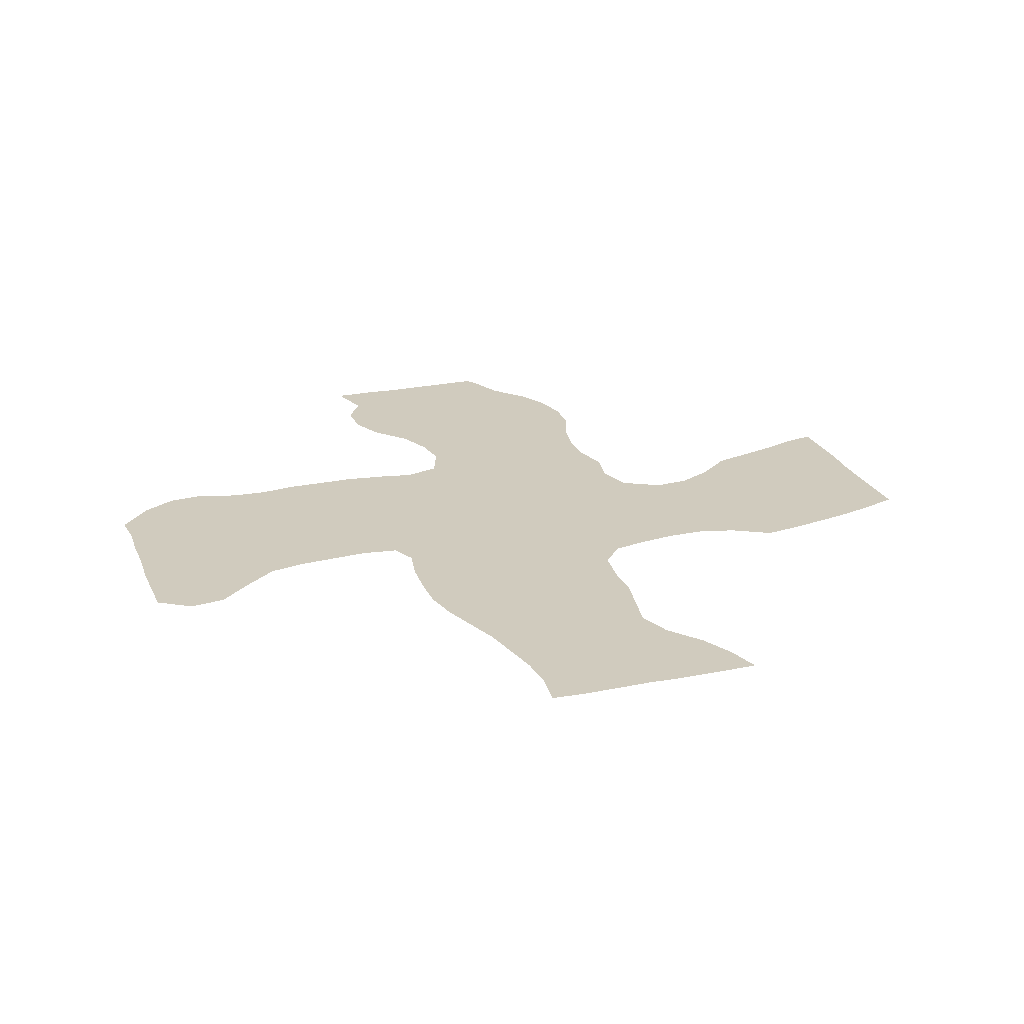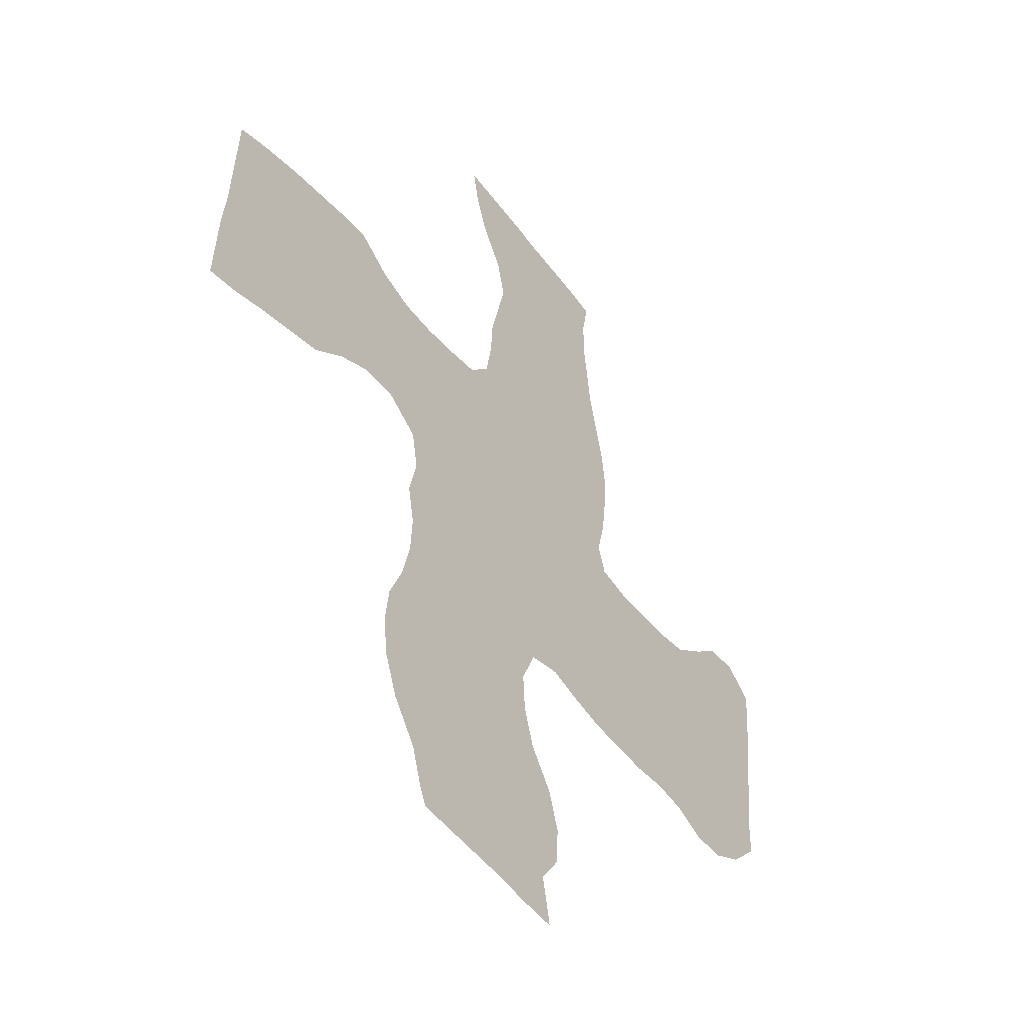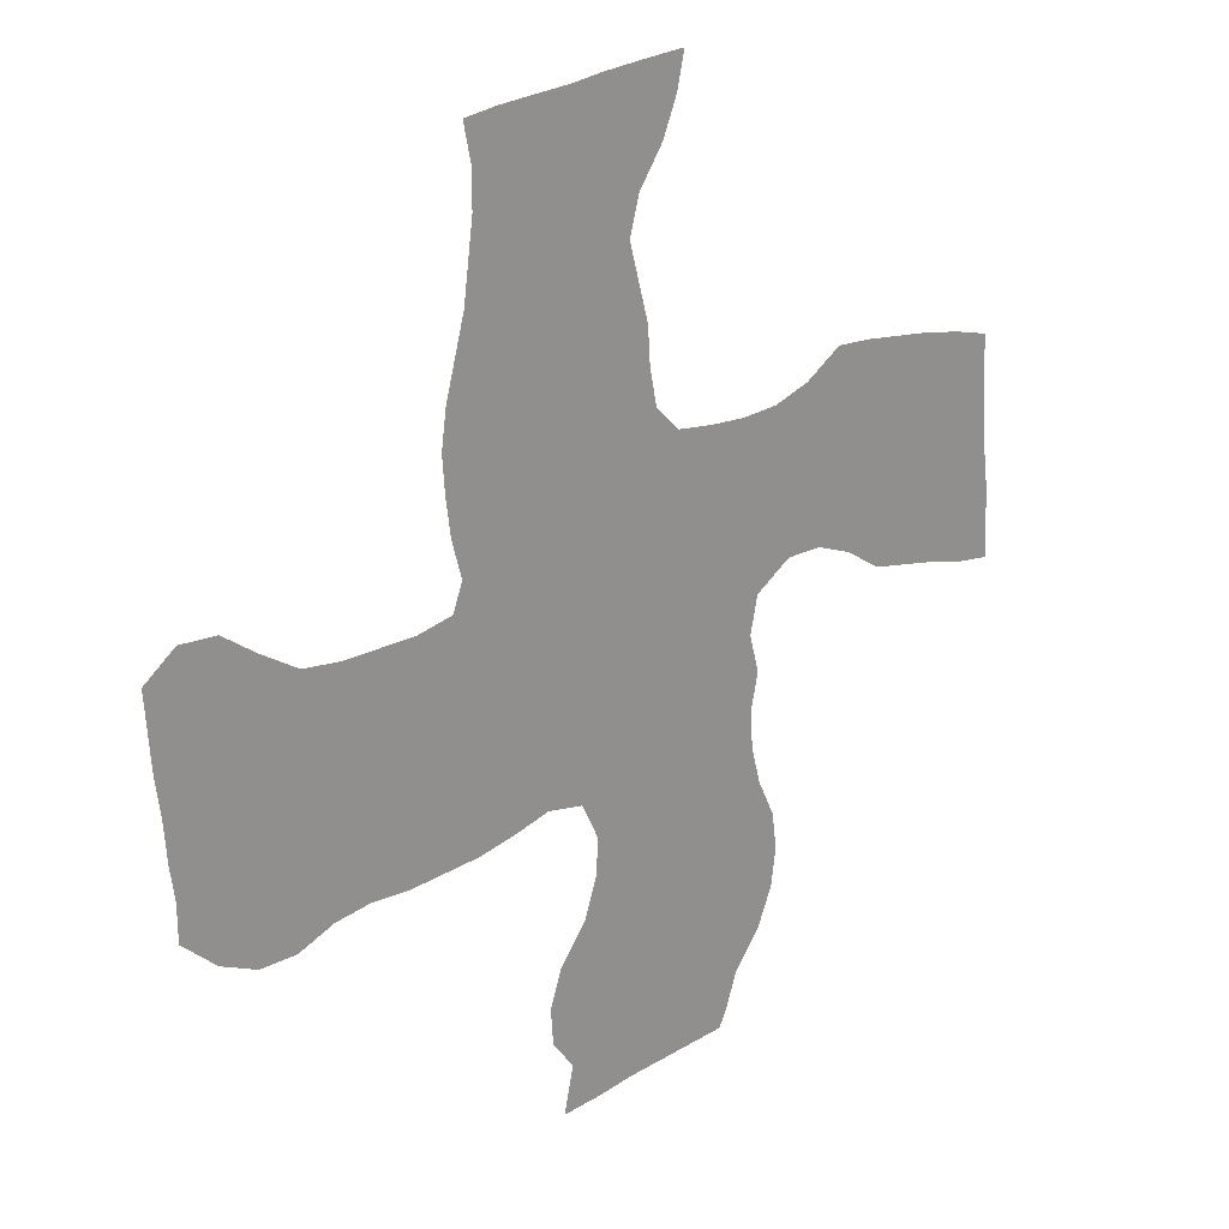
<metadata>
{"format":"obj","ext":"obj","renderer":"f3d","projection":"perspective","resolution":1024,"background":"white","views":[{"elev":23.6,"azim":156.5,"up":"+Z"},{"elev":-44.5,"azim":-54.9,"up":"+Y"},{"elev":23.7,"azim":139.1,"up":"+Y"}]}
</metadata>
<code>
v 0.005639 0.5042 0
v 0.01055 0.5409 0
v 0.01299 0.5765 0
v 0.01581 0.6192 0
v 0.01857 0.6605 0
v 0.05815 0.671 0
v 0.1014 0.6795 0
v 0.138 0.6844 0
v 0.1784 0.6897 0
v 0.2175 0.6923 0
v 0.2573 0.6658 0
v 0.2971 0.6525 0
v 0.3369 0.6499 0
v 0.376 0.6525 0
v 0.4164 0.6578 0
v 0.443 0.6844 0
v 0.4509 0.7241 0
v 0.4536 0.7639 0
v 0.4652 0.8073 0
v 0.4748 0.8435 0
v 0.4642 0.8833 0
v 0.4377 0.9231 0
v 0.4218 0.9629 0
v 0.4138 1 0
v 0.4632 0.9967 0
v 0.5062 0.9932 0
v 0.5385 0.989 0
v 0.5771 0.9865 0
v 0.6168 0.9836 0
v 0.6525 0.9788 0
v 0.6446 0.939 0
v 0.6446 0.8992 0
v 0.6498 0.8601 0
v 0.6552 0.8196 0
v 0.6648 0.7835 0
v 0.6764 0.74 0
v 0.6817 0.7003 0
v 0.6791 0.6612 0
v 0.6737 0.6207 0
v 0.6631 0.5809 0
v 0.6737 0.5517 0
v 0.7135 0.5438 0
v 0.7497 0.5438 0
v 0.7931 0.5438 0
v 0.8329 0.5491 0
v 0.8741 0.5758 0
v 0.9098 0.6021 0
v 0.9496 0.6048 0
v 0.9841 0.5783 0
v 0.9815 0.5392 0
v 0.9788 0.4995 0
v 0.9731 0.4546 0
v 0.9704 0.4151 0
v 0.9655 0.3793 0
v 0.9655 0.3395 0
v 0.9284 0.305 0
v 0.8886 0.2865 0
v 0.8488 0.2865 0
v 0.809 0.3024 0
v 0.7692 0.3077 0
v 0.7294 0.305 0
v 0.6904 0.3076 0
v 0.6499 0.3103 0
v 0.6064 0.3192 0
v 0.5703 0.3289 0
v 0.5305 0.321 0
v 0.5119 0.2812 0
v 0.5146 0.2414 0
v 0.5279 0.2016 0
v 0.557 0.1618 0
v 0.5703 0.122 0
v 0.5676 0.08223 0
v 0.5438 0.0504 0
v 0.549 0.02604 0
v 0.5544 0 0
v 0.5109 0.003072 0
v 0.4704 0.008352 0
v 0.4303 0.01093 0
v 0.3951 0.01327 0
v 0.3554 0.01591 0
v 0.3475 0.03183 0
v 0.3342 0.07162 0
v 0.305 0.1114 0
v 0.2891 0.1512 0
v 0.2838 0.191 0
v 0.2891 0.2308 0
v 0.3077 0.2706 0
v 0.3183 0.3103 0
v 0.321 0.3501 0
v 0.313 0.3899 0
v 0.3236 0.4297 0
v 0.3156 0.4695 0
v 0.2759 0.496 0
v 0.2361 0.496 0
v 0.1963 0.4801 0
v 0.1565 0.4536 0
v 0.1123 0.4448 0
v 0.07284 0.4367 0
v 0.03714 0.4271 0
v 0 0.4218 0
v 0.002868 0.4651 0
v 0.5598 0.8169 0
v 0.5624 0.866 0
v 0.8828 0.3095 0
v 0.5447 0.606 0
v 0.404 0.2079 0
v 0.555 0.6458 0
v 0.5657 0.6828 0
v 0.5495 0.7259 0
v 0.4531 0.9607 0
v 0.6289 0.439 0
v 0.3601 0.5553 0
v 0.3244 0.559 0
v 0.07698 0.5011 0
v 0.9443 0.5664 0
v 0.4348 0.1431 0
v 0.4168 0.1731 0
v 0.2441 0.5298 0
v 0.05587 0.6269 0
v 0.04068 0.4852 0
v 0.03773 0.4525 0
v 0.5696 0.7722 0
v 0.2721 0.635 0
v 0.2513 0.5743 0
v 0.2201 0.6544 0
v 0.2181 0.5902 0
v 0.8774 0.3607 0
v 0.5462 0.9041 0
v 0.6106 0.9394 0
v 0.5207 0.9285 0
v 0.4802 0.9228 0
v 0.2912 0.5766 0
v 0.1839 0.585 0
v 0.142 0.5874 0
v 0.08971 0.5361 0
v 0.4117 0.2432 0
v 0.4279 0.3775 0
v 0.4084 0.4142 0
v 0.4676 0.4813 0
v 0.5924 0.4326 0
v 0.9359 0.3456 0
v 0.899 0.3364 0
v 0.9075 0.5095 0
v 0.3463 0.3957 0
v 0.4379 0.3384 0
v 0.4138 0.2781 0
v 0.4138 0.3146 0
v 0.5097 0.03208 0
v 0.8048 0.4177 0
v 0.7686 0.4203 0
v 0.7364 0.4188 0
v 0.5034 0.07053 0
v 0.497 0.1091 0
v 0.3693 0.04739 0
v 0.706 0.4273 0
v 0.668 0.4337 0
v 0.5356 0.9641 0
v 0.7622 0.5156 0
v 0.9032 0.4699 0
v 0.5807 0.9073 0
v 0.5963 0.5552 0
v 0.4847 0.6385 0
v 0.3533 0.16 0
v 0.6193 0.6668 0
v 0.5166 0.7098 0
v 0.5233 0.5038 0
v 0.3402 0.5153 0
v 0.3078 0.5158 0
v 0.1186 0.4918 0
v 0.673 0.5243 0
v 0.3797 0.1858 0
v 0.04336 0.5932 0
v 0.5778 0.5871 0
v 0.5099 0.8112 0
v 0.5308 0.5711 0
v 0.1991 0.6243 0
v 0.8646 0.4562 0
v 0.8715 0.5314 0
v 0.8355 0.4825 0
v 0.6088 0.8848 0
v 0.5093 0.8834 0
v 0.2772 0.6048 0
v 0.5615 0.5615 0
v 0.3196 0.6031 0
v 0.3844 0.1532 0
v 0.4694 0.6806 0
v 0.9081 0.5531 0
v 0.1706 0.5466 0
v 0.07638 0.5818 0
v 0.0487 0.5571 0
v 0.04557 0.5206 0
v 0.4826 0.7189 0
v 0.4648 0.3606 0
v 0.4143 0.5247 0
v 0.4371 0.565 0
v 0.3942 0.6173 0
v 0.5087 0.5475 0
v 0.6396 0.5052 0
v 0.849 0.3261 0
v 0.5052 0.7453 0
v 0.4819 0.3295 0
v 0.5887 0.6574 0
v 0.3674 0.2645 0
v 0.4498 0.2994 0
v 0.3935 0.3487 0
v 0.5812 0.6199 0
v 0.8311 0.5162 0
v 0.07989 0.4684 0
v 0.752 0.4844 0
v 0.4707 0.04987 0
v 0.5259 0.1355 0
v 0.7389 0.3656 0
v 0.6046 0.4785 0
v 0.6659 0.3716 0
v 0.7141 0.4801 0
v 0.5235 0.8452 0
v 0.6056 0.8419 0
v 0.1823 0.6619 0
v 0.6093 0.59 0
v 0.4693 0.2055 0
v 0.5553 0.4261 0
v 0.6144 0.6287 0
v 0.5011 0.6774 0
v 0.6259 0.6985 0
v 0.5063 0.3631 0
v 0.6355 0.3794 0
v 0.6034 0.3606 0
v 0.6384 0.3459 0
v 0.3585 0.602 0
v 0.369 0.122 0
v 0.5029 0.5964 0
v 0.4519 0.5225 0
v 0.3408 0.2383 0
v 0.3468 0.1988 0
v 0.5043 0.1747 0
v 0.4918 0.7799 0
v 0.6038 0.8036 0
v 0.2403 0.6215 0
v 0.9186 0.3729 0
v 0.8559 0.3848 0
v 0.9309 0.4091 0
v 0.9361 0.4453 0
v 0.8961 0.4327 0
v 0.5657 0.9412 0
v 0.1629 0.6236 0
v 0.2119 0.5551 0
v 0.5601 0.4933 0
v 0.1245 0.6382 0
v 0.1598 0.5016 0
v 0.1001 0.6085 0
v 0.3711 0.4348 0
v 0.3851 0.3901 0
v 0.4459 0.4518 0
v 0.3921 0.4798 0
v 0.5021 0.4033 0
v 0.5379 0.4645 0
v 0.5781 0.5213 0
v 0.5747 0.387 0
v 0.6171 0.7294 0
v 0.4502 0.6435 0
v 0.6074 0.7661 0
v 0.4942 0.2172 0
v 0.463 0.2544 0
v 0.3801 0.3044 0
v 0.4798 0.4367 0
v 0.7962 0.4942 0
v 0.7805 0.3776 0
v 0.4014 0.09496 0
v 0.4348 0.07174 0
v 0.7007 0.3668 0
v 0.6775 0.4916 0
v 0.4266 0.6087 0
v 0.2815 0.5414 0
v 0.3029 0.628 0
v 0.3744 0.2246 0
v 0.4295 0.4843 0
v 0.5022 0.4721 0
v 0.5434 0.5321 0
v 0.6137 0.4055 0
v 0.5923 0.7005 0
v 0.5847 0.7377 0
v 0.9408 0.4867 0
v 0.821 0.453 0
v 0.8196 0.3831 0
v 0.7505 0.394 0
v 0.5335 0.09546 0
v 0.4669 0.08907 0
v 0.4008 0.05613 0
v 0.7373 0.4507 0
v 0.3451 0.2936 0
v 0.686 0.3998 0
v 0.9434 0.5258 0
v 0.5201 0.6393 0
v 0.5355 0.6801 0
v 0.6497 0.468 0
v 0.4581 0.1701 0
v 0.1509 0.6529 0
v 0.4381 0.2112 0
v 0.8699 0.4946 0
v 0.4911 0.9612 0
v 0.3963 0.57 0
v 0.4751 0.5594 0
v 0.4878 0.5149 0
v 0.7803 0.4551 0
v 0.4633 0.1269 0
v 0.4885 0.1444 0
v 0.7189 0.3946 0
v 0.6499 0.4061 0
v 0.6916 0.4579 0
v 0.6361 0.5526 0
v 0.64 0.6014 0
v 0.5186 0.4335 0
v 0.6516 0.6799 0
v 0.6465 0.6422 0
v 0.5443 0.3582 0
v 0.3411 0.1046 0
v 0.4052 0.1307 0
v 0.3286 0.1375 0
v 0.4635 0.6017 0
v 0.3147 0.218 0
v 0.3185 0.1759 0
v 0.8025 0.3412 0
v 0.8394 0.3571 0
v 0.8892 0.3979 0
v 0.8495 0.4192 0
v 0.2012 0.5166 0
v 0.1324 0.537 0
v 0.08668 0.6447 0
v 0.1094 0.5695 0
v 0.5311 0.775 0
v 0.4124 0.4463 0
v 0.4701 0.3929 0
v 0.4432 0.4174 0
v 0.3537 0.4737 0
v 0.3773 0.5198 0
v 0.5348 0.3946 0
v 0.5713 0.4595 0
v 0.6112 0.5215 0
v 0.6507 0.7172 0
v 0.6426 0.7526 0
v 0.6356 0.7864 0
v 0.3599 0.3648 0
v 0.3537 0.3297 0
v 0.4868 0.2965 0
v 0.7583 0.3393 0
v 0.3701 0.08243 0
v 0.4342 0.03605 0
v 0.4333 0.1078 0
v 0.7157 0.3365 0
v 0.7167 0.5125 0
v 0.6759 0.3393 0
f 130 244 157
f 160 128 103
f 159 177 243
f 56 104 57
f 99 121 100
f 186 162 223
f 236 18 200
f 23 110 24
f 350 170 271
f 168 92 167
f 48 115 49
f 71 286 72
f 170 198 271
f 172 189 119
f 4 119 5
f 121 98 208
f 118 94 93
f 105 175 183
f 261 340 341
f 9 218 10
f 45 207 178
f 28 244 129
f 131 181 130
f 131 300 110
f 132 124 273
f 292 143 282
f 16 186 17
f 190 135 189
f 262 263 220
f 192 165 200
f 260 272 319
f 257 247 213
f 54 141 55
f 114 208 169
f 54 241 239
f 141 54 239
f 46 178 187
f 219 161 310
f 89 144 90
f 66 225 201
f 67 344 263
f 294 107 108
f 74 148 75
f 107 105 206
f 79 154 80
f 229 113 112
f 73 286 152
f 213 140 111
f 226 228 214
f 350 215 209
f 174 102 216
f 20 216 181
f 107 293 105
f 102 237 217
f 180 217 33
f 104 58 57
f 173 183 161
f 121 101 100
f 206 219 222
f 223 294 165
f 223 162 293
f 280 202 164
f 293 231 105
f 202 222 164
f 255 332 225
f 22 110 23
f 110 25 24
f 43 350 158
f 228 64 63
f 229 112 301
f 13 184 229
f 169 97 96
f 2 191 190
f 135 191 114
f 115 50 49
f 47 115 48
f 46 187 47
f 70 211 71
f 286 73 72
f 317 185 230
f 185 163 230
f 231 197 175
f 171 275 234
f 346 82 154
f 171 234 163
f 195 194 232
f 119 328 6
f 3 172 4
f 119 6 5
f 1 120 191
f 1 101 120
f 169 208 97
f 208 120 121
f 120 101 121
f 98 121 99
f 200 109 330
f 43 158 44
f 238 124 182
f 207 266 179
f 125 11 10
f 176 126 238
f 325 284 240
f 143 299 159
f 45 178 46
f 183 257 161
f 129 32 31
f 244 160 129
f 27 157 28
f 244 128 160
f 26 157 27
f 110 300 25
f 21 131 22
f 22 131 110
f 300 157 26
f 168 273 93
f 273 124 118
f 274 182 184
f 184 182 132
f 173 161 219
f 245 133 176
f 239 127 142
f 248 134 245
f 247 166 256
f 249 95 326
f 328 119 250
f 327 169 249
f 106 136 275
f 139 276 253
f 166 277 256
f 218 176 125
f 278 197 166
f 279 140 258
f 227 279 258
f 141 56 55
f 53 241 54
f 141 142 56
f 56 142 104
f 104 199 58
f 104 142 199
f 281 280 259
f 15 260 16
f 122 281 261
f 187 143 292
f 51 282 52
f 282 159 242
f 28 129 29
f 144 91 90
f 68 262 69
f 146 264 203
f 147 205 264
f 139 253 265
f 201 145 204
f 148 76 75
f 73 148 74
f 266 304 283
f 267 212 345
f 154 81 80
f 154 82 81
f 209 289 304
f 235 306 211
f 286 211 153
f 348 317 268
f 152 287 210
f 288 268 346
f 78 347 79
f 152 210 148
f 148 210 77
f 76 148 77
f 6 328 7
f 271 309 215
f 291 214 270
f 15 196 272
f 157 244 28
f 181 216 103
f 159 243 242
f 162 231 293
f 115 187 292
f 107 202 108
f 44 266 207
f 208 98 97
f 271 198 295
f 113 167 112
f 113 168 167
f 1 191 2
f 114 169 135
f 296 117 116
f 298 106 117
f 310 198 170
f 172 119 4
f 106 275 171
f 231 175 105
f 171 163 185
f 10 218 125
f 283 149 325
f 178 299 143
f 178 207 299
f 103 180 160
f 181 128 130
f 182 124 132
f 184 132 113
f 292 51 50
f 187 115 47
f 134 188 133
f 3 190 172
f 190 191 135
f 220 263 298
f 192 223 165
f 301 112 335
f 232 276 139
f 301 196 229
f 231 302 197
f 231 319 302
f 295 213 111
f 257 278 247
f 127 199 142
f 178 143 187
f 197 303 166
f 193 137 145
f 201 193 145
f 146 203 136
f 280 164 224
f 204 147 146
f 263 204 146
f 145 205 147
f 304 150 149
f 153 287 152
f 296 116 305
f 286 153 152
f 155 307 151
f 310 170 41
f 111 308 156
f 289 309 155
f 209 215 289
f 19 174 20
f 20 174 216
f 103 216 102
f 260 162 186
f 217 34 33
f 217 237 34
f 103 102 217
f 180 33 32
f 180 103 217
f 311 219 310
f 105 173 206
f 262 220 235
f 105 183 173
f 311 40 39
f 222 219 311
f 107 206 202
f 256 312 221
f 186 223 192
f 339 313 37
f 224 164 313
f 109 108 280
f 314 39 38
f 225 66 315
f 226 227 228
f 226 279 227
f 14 196 15
f 14 229 196
f 14 13 229
f 229 184 113
f 2 190 3
f 316 83 82
f 317 117 185
f 318 84 83
f 117 106 171
f 162 319 231
f 321 320 85
f 234 233 320
f 275 136 203
f 321 85 84
f 302 303 197
f 341 35 34
f 18 236 19
f 19 236 174
f 11 123 12
f 102 330 122
f 11 238 123
f 123 238 182
f 126 246 124
f 124 246 118
f 125 238 11
f 125 176 238
f 238 126 124
f 323 322 199
f 240 323 127
f 323 284 322
f 243 324 241
f 325 149 284
f 243 325 324
f 324 325 240
f 20 181 21
f 181 103 128
f 161 257 338
f 180 32 129
f 130 128 244
f 273 118 93
f 274 184 13
f 168 93 92
f 113 132 273
f 175 197 278
f 8 297 218
f 126 176 133
f 118 326 94
f 246 188 326
f 126 133 246
f 141 239 142
f 245 134 133
f 247 256 337
f 329 327 134
f 135 169 327
f 328 248 7
f 328 250 248
f 329 135 327
f 250 329 134
f 249 96 95
f 249 169 96
f 320 233 87
f 251 334 91
f 144 251 91
f 254 334 251
f 333 331 138
f 331 254 251
f 225 332 193
f 225 193 201
f 333 253 331
f 335 112 167
f 334 167 92
f 254 194 335
f 221 336 258
f 213 337 140
f 221 312 336
f 310 338 198
f 310 161 338
f 166 303 277
f 213 247 337
f 247 278 166
f 315 66 65
f 65 258 315
f 64 228 227
f 241 324 239
f 199 59 58
f 340 339 36
f 259 224 339
f 122 109 281
f 15 272 260
f 341 340 35
f 261 259 340
f 242 53 52
f 68 263 262
f 261 341 237
f 89 343 342
f 342 205 252
f 67 263 68
f 263 146 136
f 113 273 168
f 203 264 290
f 343 89 88
f 290 343 88
f 146 147 264
f 277 312 256
f 66 201 344
f 344 201 204
f 204 145 147
f 21 181 131
f 44 207 45
f 207 179 299
f 284 267 322
f 267 285 212
f 345 61 60
f 191 120 114
f 158 209 266
f 120 208 114
f 316 82 346
f 268 230 346
f 347 288 79
f 210 269 347
f 305 116 348
f 269 348 268
f 210 347 77
f 349 62 61
f 350 209 158
f 42 170 350
f 351 63 62
f 270 214 351
f 260 319 162
f 131 130 300
f 12 123 274
f 12 274 13
f 133 188 246
f 234 275 233
f 233 275 203
f 276 254 331
f 276 194 254
f 137 333 138
f 232 194 276
f 277 265 312
f 277 139 265
f 183 175 278
f 257 183 278
f 258 140 221
f 111 140 279
f 280 224 259
f 280 108 202
f 281 259 261
f 281 109 280
f 195 272 301
f 195 301 194
f 292 282 51
f 282 242 52
f 205 137 252
f 137 138 252
f 266 283 179
f 179 283 177
f 322 345 60
f 151 307 285
f 70 235 211
f 69 235 70
f 71 211 286
f 317 230 268
f 287 269 210
f 287 348 269
f 269 268 288
f 269 288 347
f 288 154 79
f 87 203 290
f 148 73 152
f 307 270 212
f 307 291 270
f 289 151 150
f 289 155 151
f 290 264 343
f 309 295 156
f 156 308 291
f 155 156 291
f 160 180 129
f 117 171 185
f 115 292 50
f 130 157 300
f 223 293 294
f 284 323 240
f 294 108 109
f 109 165 294
f 200 165 109
f 156 295 111
f 198 213 295
f 309 271 295
f 298 117 296
f 235 220 296
f 235 296 306
f 297 248 245
f 220 298 296
f 298 136 106
f 274 123 182
f 299 177 159
f 299 179 177
f 230 316 346
f 172 190 189
f 298 263 136
f 255 265 332
f 301 335 194
f 122 261 237
f 272 196 301
f 302 232 303
f 302 195 232
f 330 109 122
f 308 111 279
f 303 139 277
f 232 139 303
f 202 206 222
f 206 173 219
f 266 209 304
f 283 304 149
f 304 289 150
f 282 143 159
f 151 285 150
f 267 150 285
f 306 305 153
f 153 305 287
f 211 306 153
f 306 296 305
f 289 215 309
f 8 218 9
f 307 212 285
f 308 214 291
f 308 226 214
f 309 156 155
f 290 88 87
f 16 260 186
f 311 310 40
f 40 310 41
f 245 176 218
f 69 262 235
f 248 250 134
f 314 311 39
f 312 255 336
f 265 255 312
f 17 186 192
f 294 293 107
f 313 38 37
f 313 314 38
f 129 31 30
f 222 311 314
f 164 222 314
f 313 164 314
f 336 315 258
f 227 258 65
f 350 271 215
f 226 308 279
f 214 228 351
f 318 83 316
f 116 117 317
f 321 84 318
f 230 163 318
f 230 318 316
f 319 195 302
f 272 195 319
f 320 86 85
f 234 320 321
f 163 234 321
f 163 321 318
f 17 192 18
f 118 246 326
f 322 59 199
f 322 60 59
f 323 199 127
f 252 251 144
f 324 127 239
f 324 240 127
f 242 241 53
f 242 243 241
f 177 283 325
f 243 177 325
f 297 245 218
f 102 174 330
f 326 95 94
f 326 188 249
f 7 248 8
f 8 248 297
f 327 188 134
f 327 249 188
f 119 189 250
f 189 135 329
f 250 189 329
f 320 87 86
f 233 203 87
f 334 92 91
f 236 330 174
f 18 192 200
f 331 251 138
f 138 251 252
f 253 276 331
f 332 137 193
f 332 333 137
f 265 253 333
f 332 265 333
f 300 26 25
f 29 129 30
f 254 335 334
f 200 330 236
f 334 335 167
f 102 122 237
f 336 225 315
f 336 255 225
f 337 221 140
f 337 256 221
f 338 213 198
f 338 257 213
f 64 227 65
f 339 37 36
f 339 224 313
f 340 36 35
f 340 259 339
f 145 137 205
f 237 341 34
f 89 342 144
f 144 342 252
f 205 342 343
f 264 205 343
f 66 344 67
f 263 344 204
f 322 267 345
f 284 149 267
f 267 149 150
f 349 61 345
f 44 158 266
f 288 346 154
f 77 347 78
f 348 116 317
f 287 305 348
f 270 351 349
f 212 270 349
f 212 349 345
f 43 42 350
f 41 170 42
f 349 351 62
f 351 228 63
f 307 155 291

</code>
